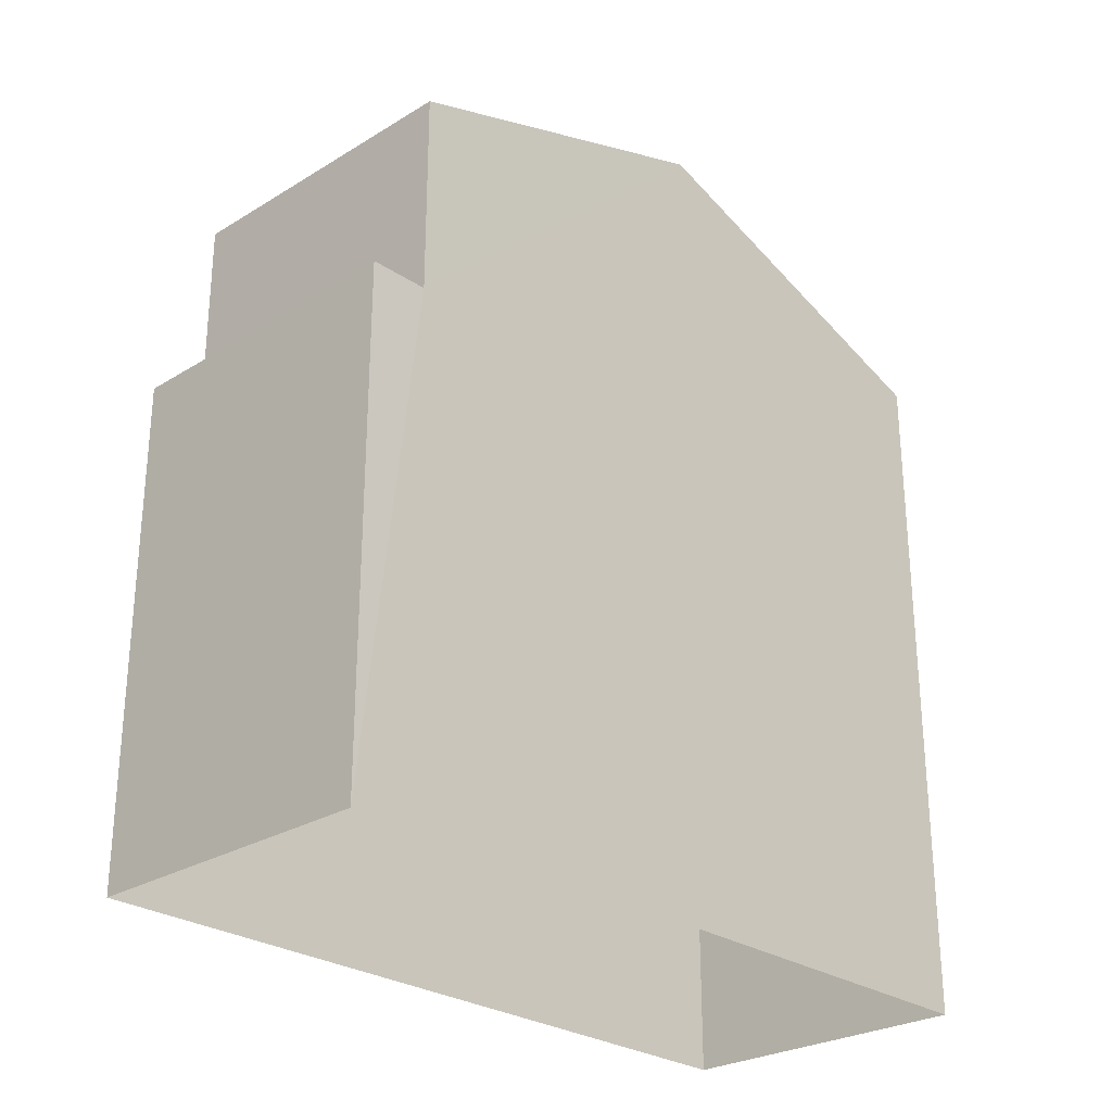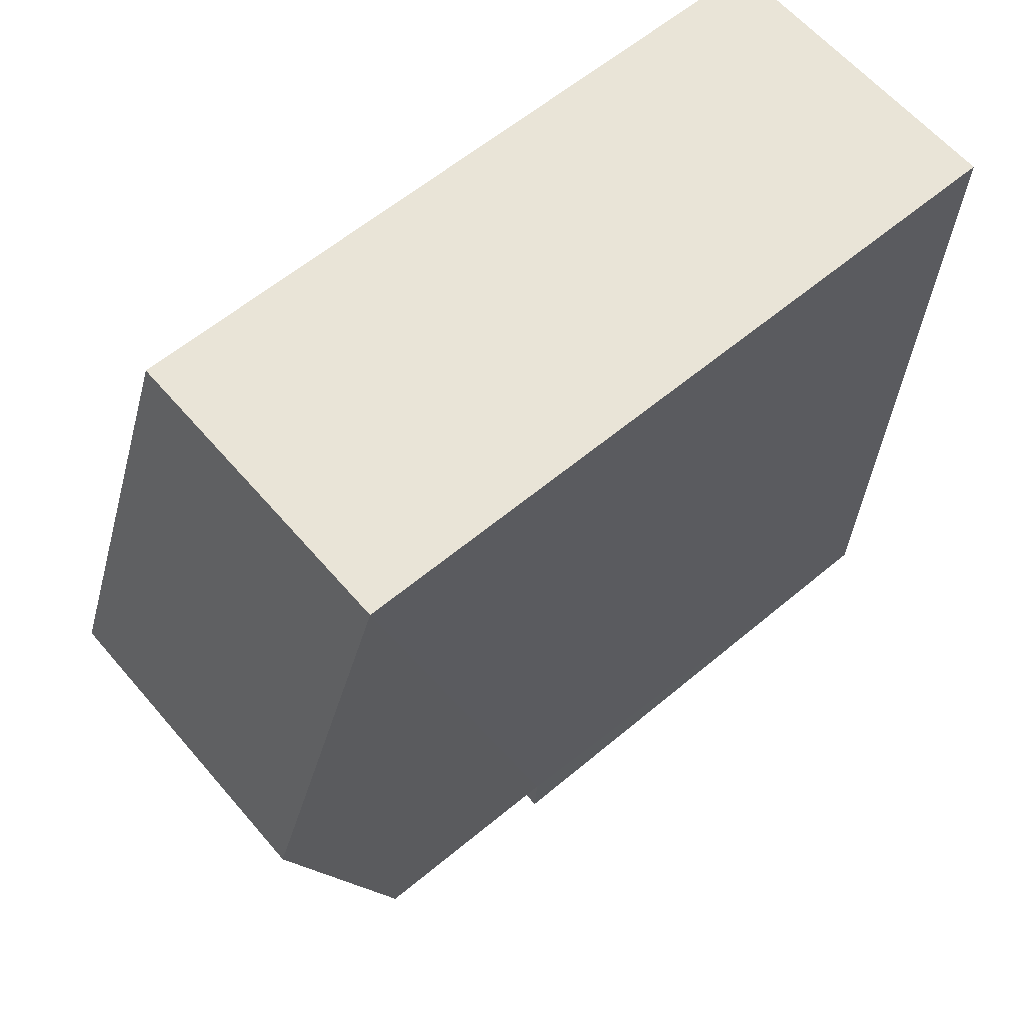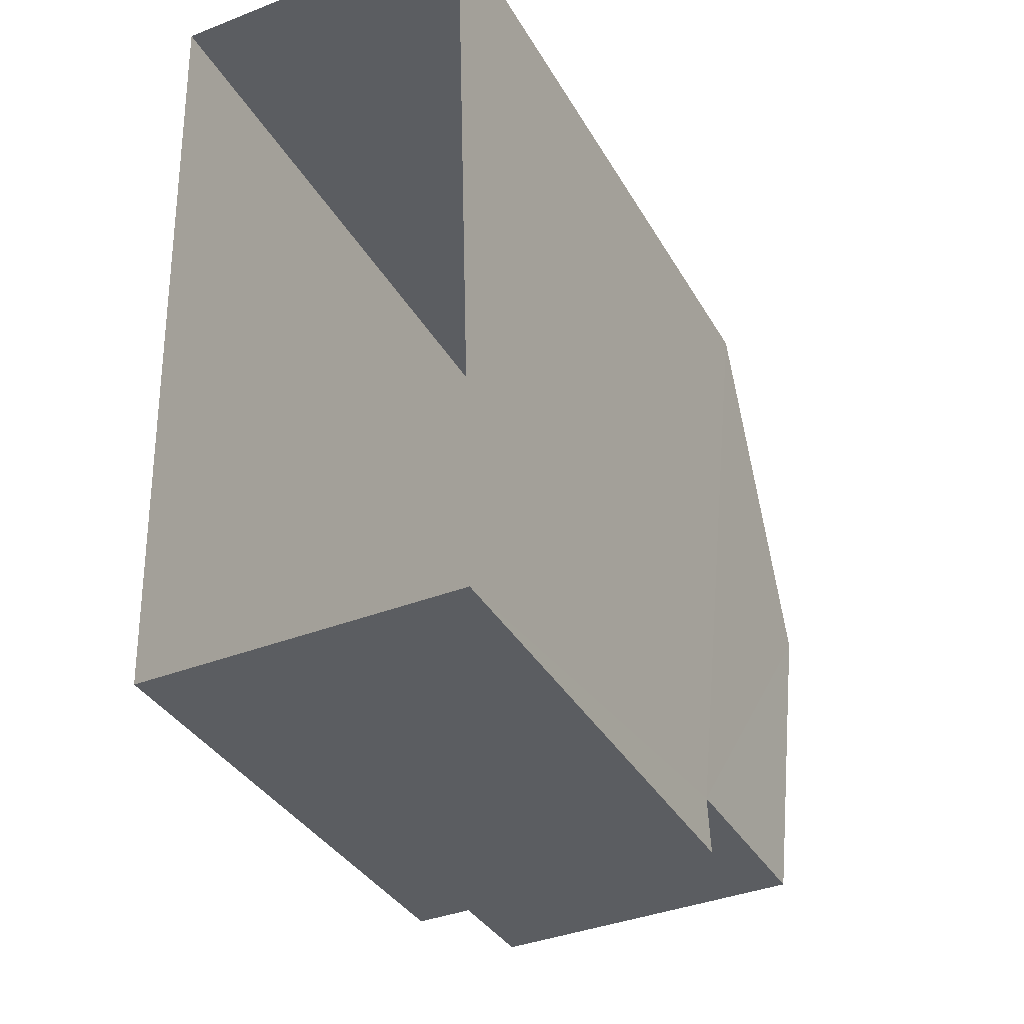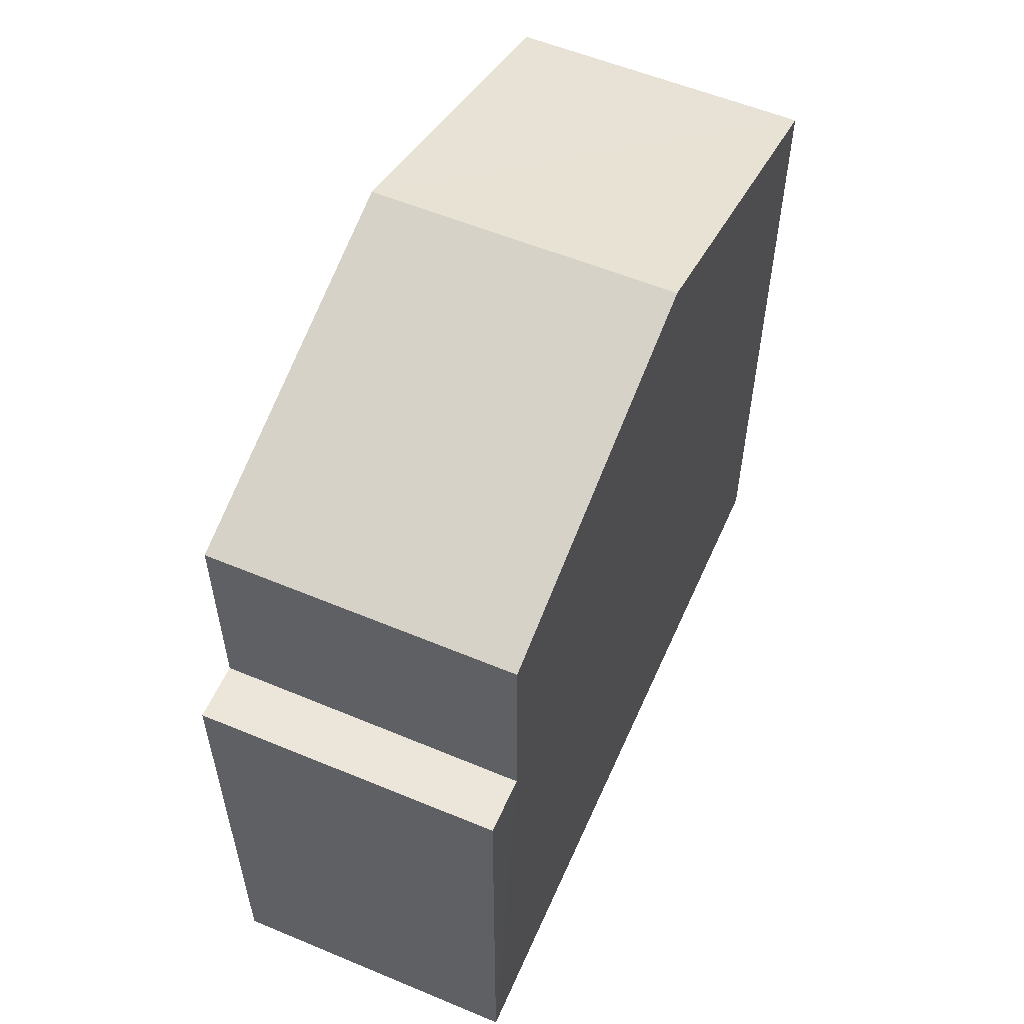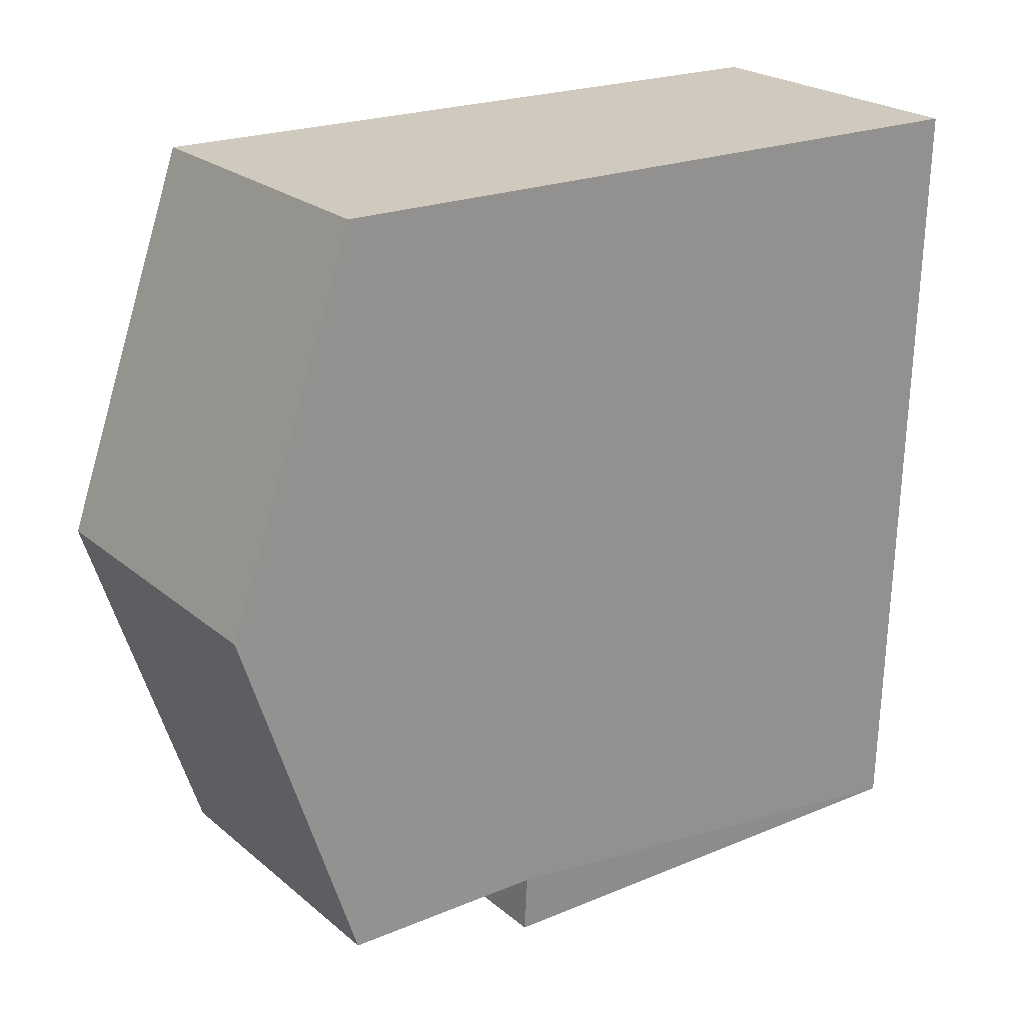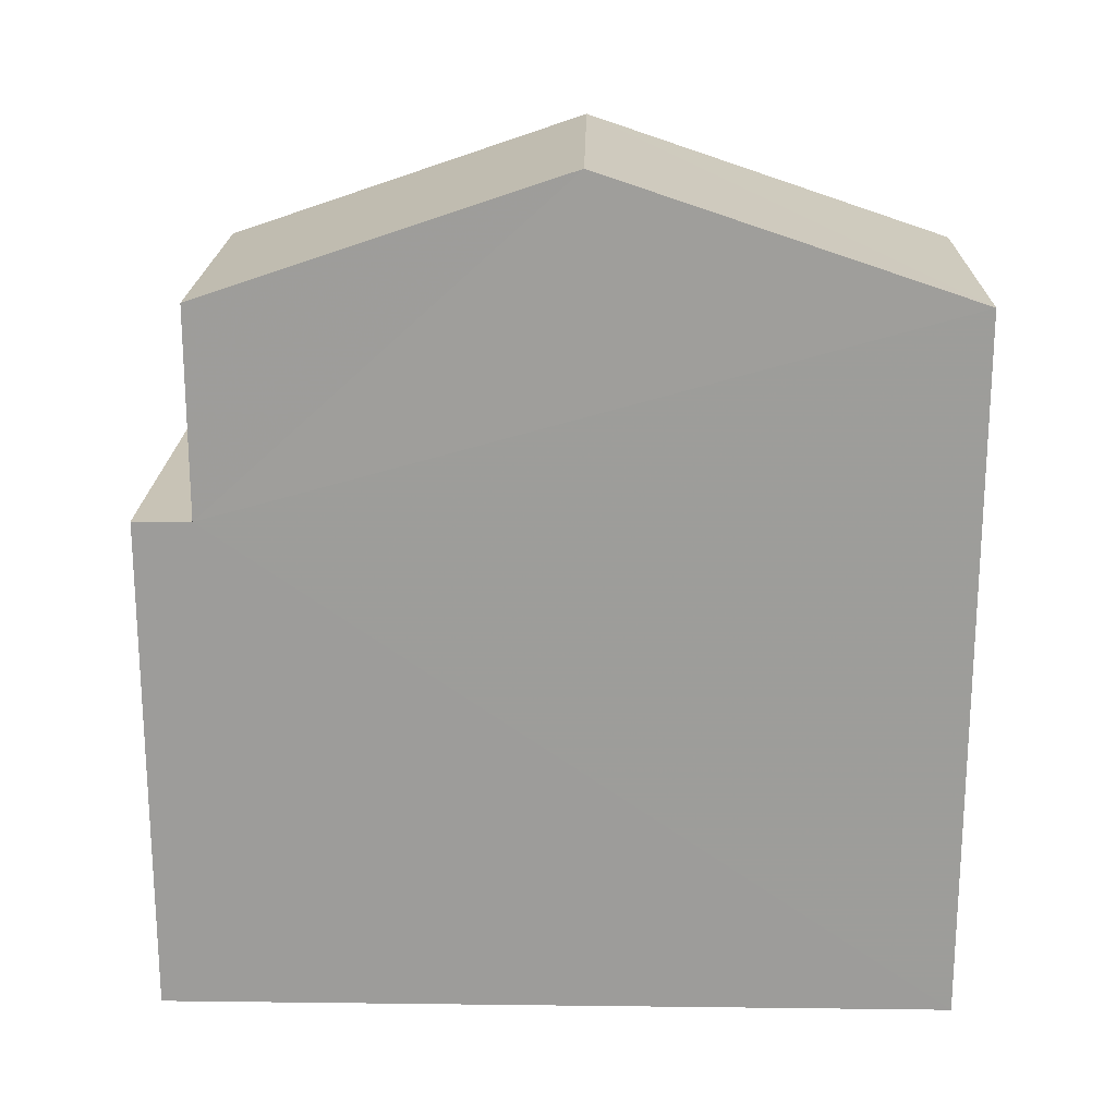
<metadata>
{"format":"obj","ext":"obj","renderer":"f3d","projection":"perspective","resolution":1024,"background":"white","views":[{"elev":-27.1,"azim":42.1,"up":"+Z"},{"elev":60.6,"azim":49.5,"up":"+Y"},{"elev":-35.5,"azim":-153.9,"up":"+Y"},{"elev":56.2,"azim":22.2,"up":"+Z"},{"elev":21.6,"azim":53.7,"up":"+Y"},{"elev":19.5,"azim":89.7,"up":"+Z"}]}
</metadata>
<code>
v -3.74e+05 -1.035e+05 25.95
v -3.74e+05 -1.035e+05 25.95
v -3.74e+05 -1.035e+05 25.95
v -3.74e+05 -1.035e+05 25.95
v -3.74e+05 -1.035e+05 35.3
v -3.74e+05 -1.035e+05 35.3
v -3.74e+05 -1.035e+05 36.91
v -3.74e+05 -1.035e+05 36.91
v -3.74e+05 -1.035e+05 35.3
v -3.74e+05 -1.035e+05 35.3
v -3.74e+05 -1.035e+05 32.58
v -3.74e+05 -1.035e+05 32.59
v -3.74e+05 -1.035e+05 32.58
v -3.74e+05 -1.035e+05 32.58
f 1 2 3
f 4 1 3
f 5 6 7
f 8 5 7
f 9 10 8
f 7 9 8
f 11 12 13
f 11 14 12
f 3 14 4
f 4 14 6
f 3 12 14
f 6 14 7
f 7 14 9
f 11 10 9
f 14 11 9
f 6 1 4
f 6 5 1
f 13 2 11
f 10 11 8
f 8 11 5
f 11 2 1
f 5 11 1
f 12 3 2
f 13 12 2

</code>
